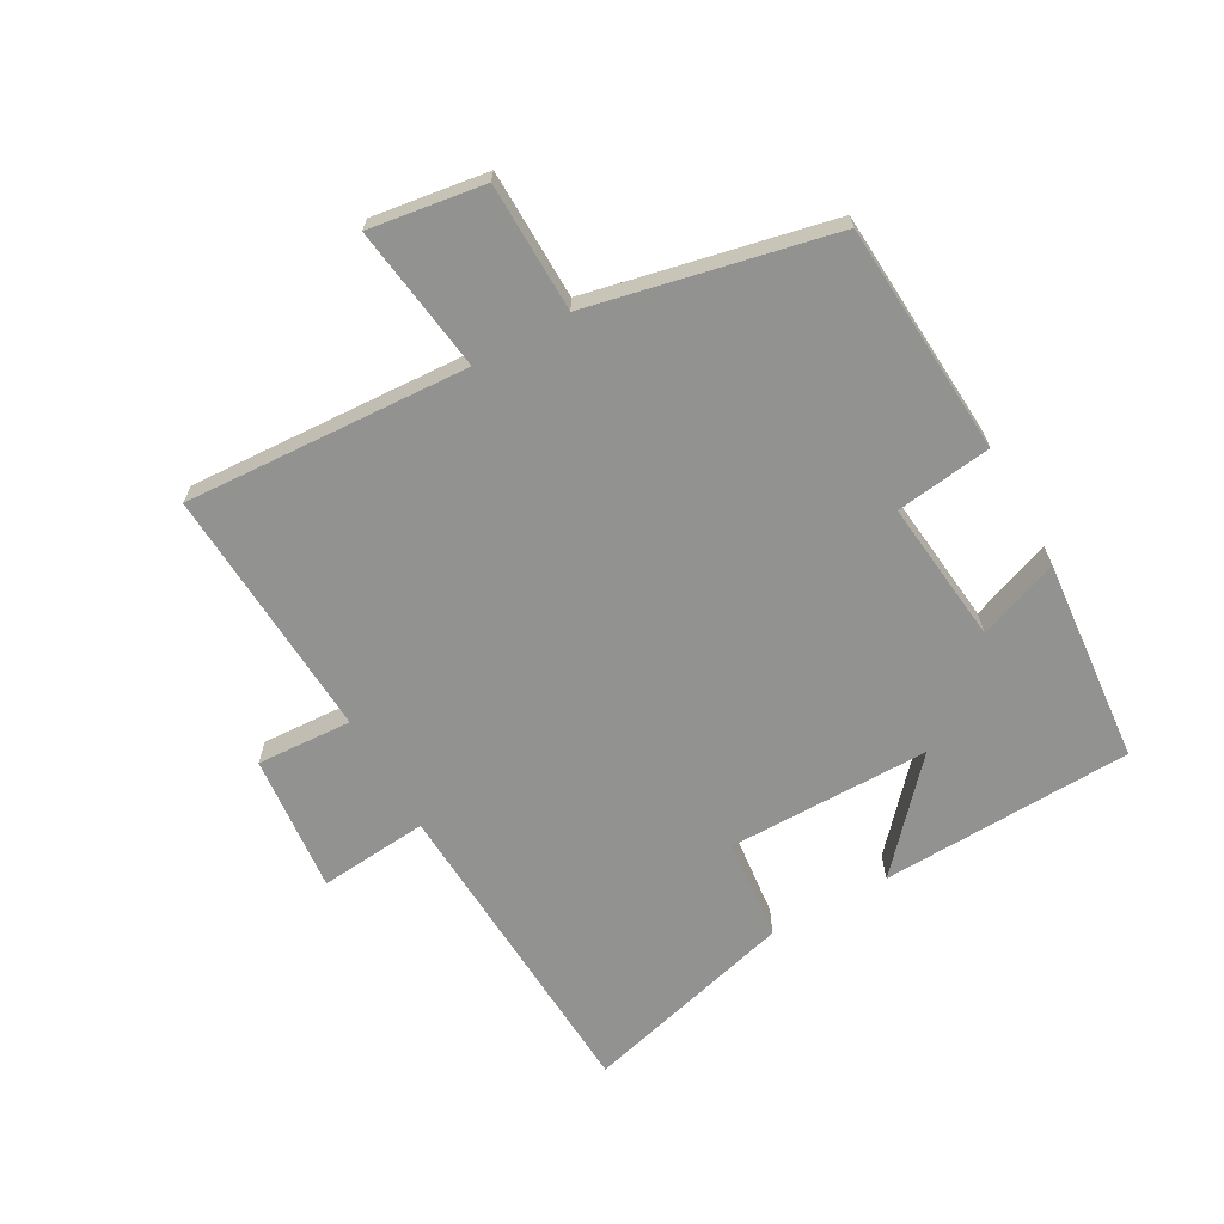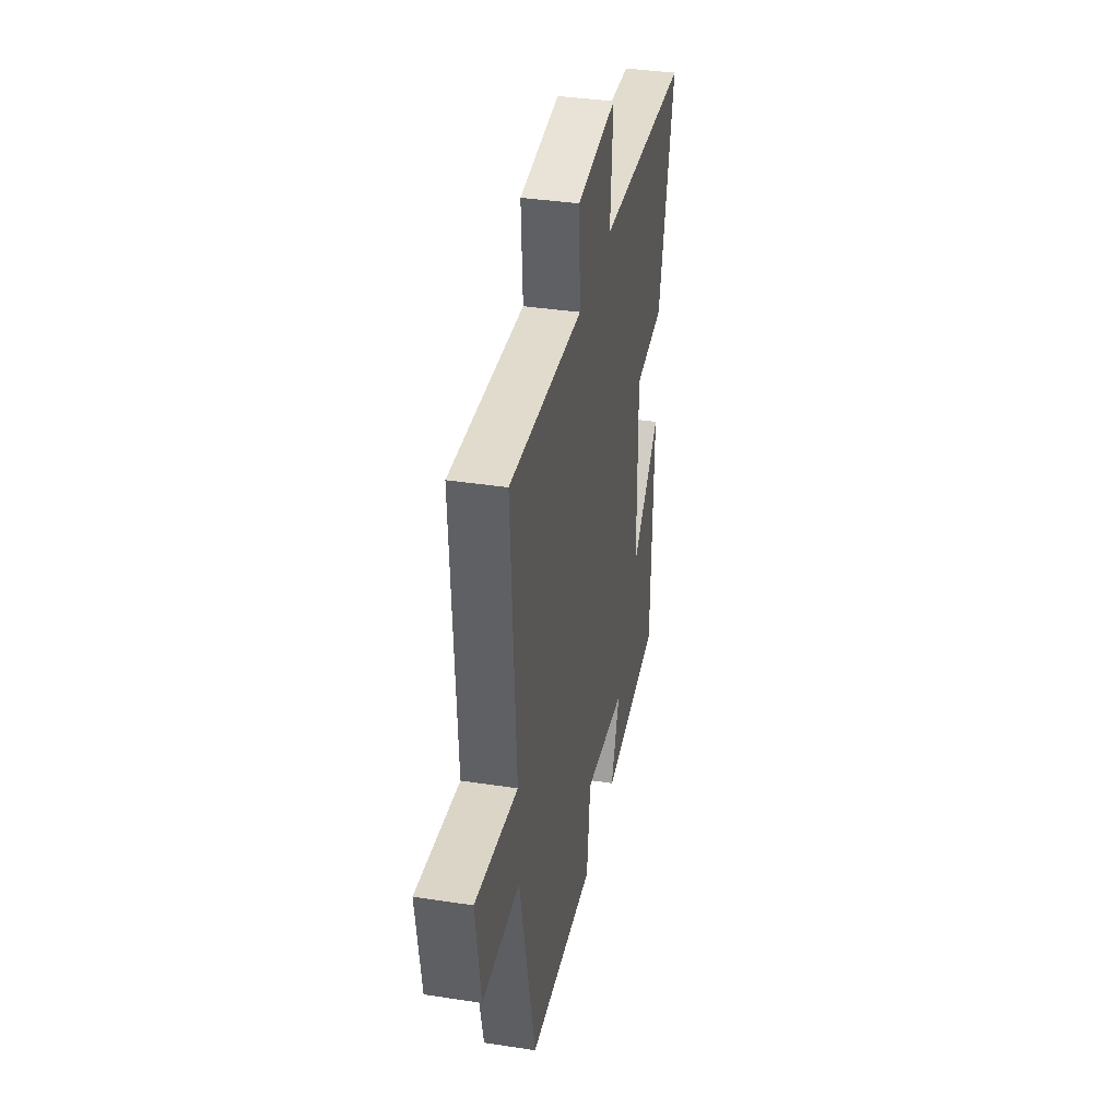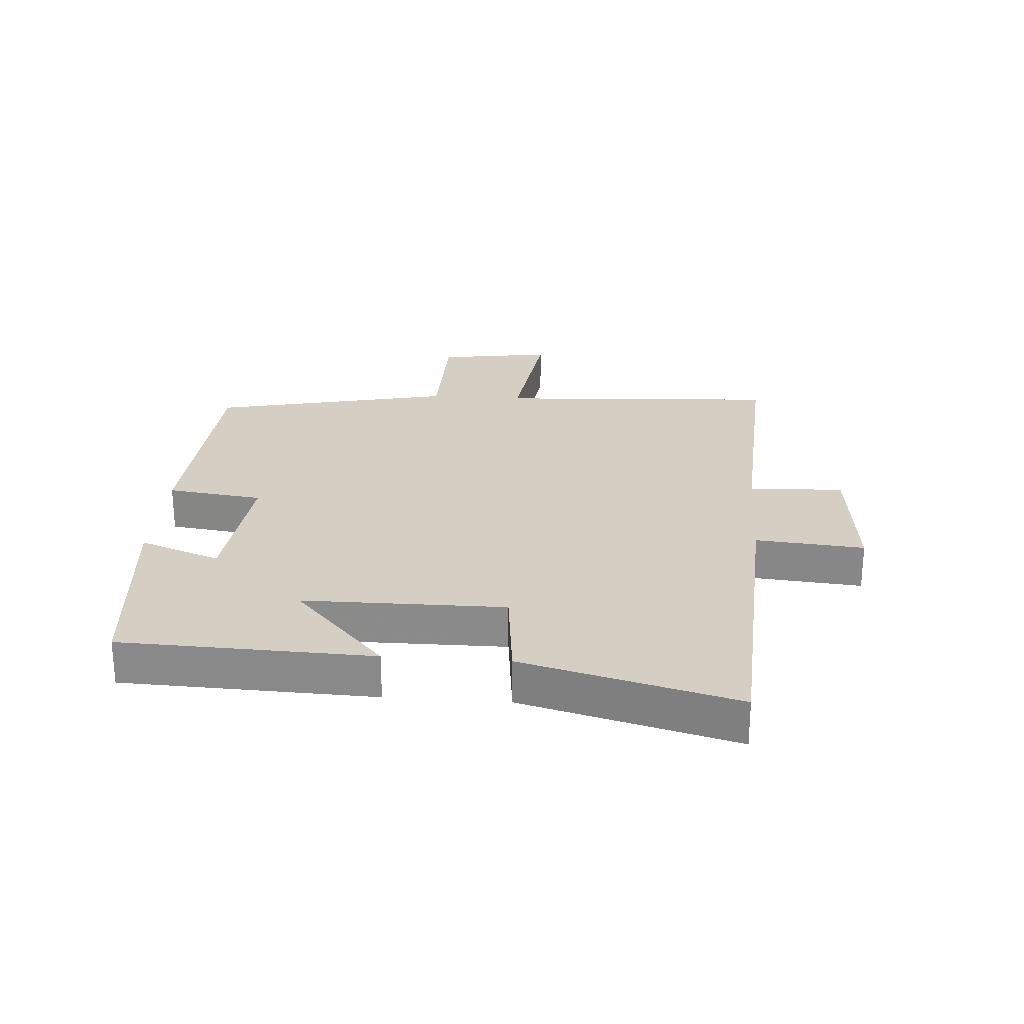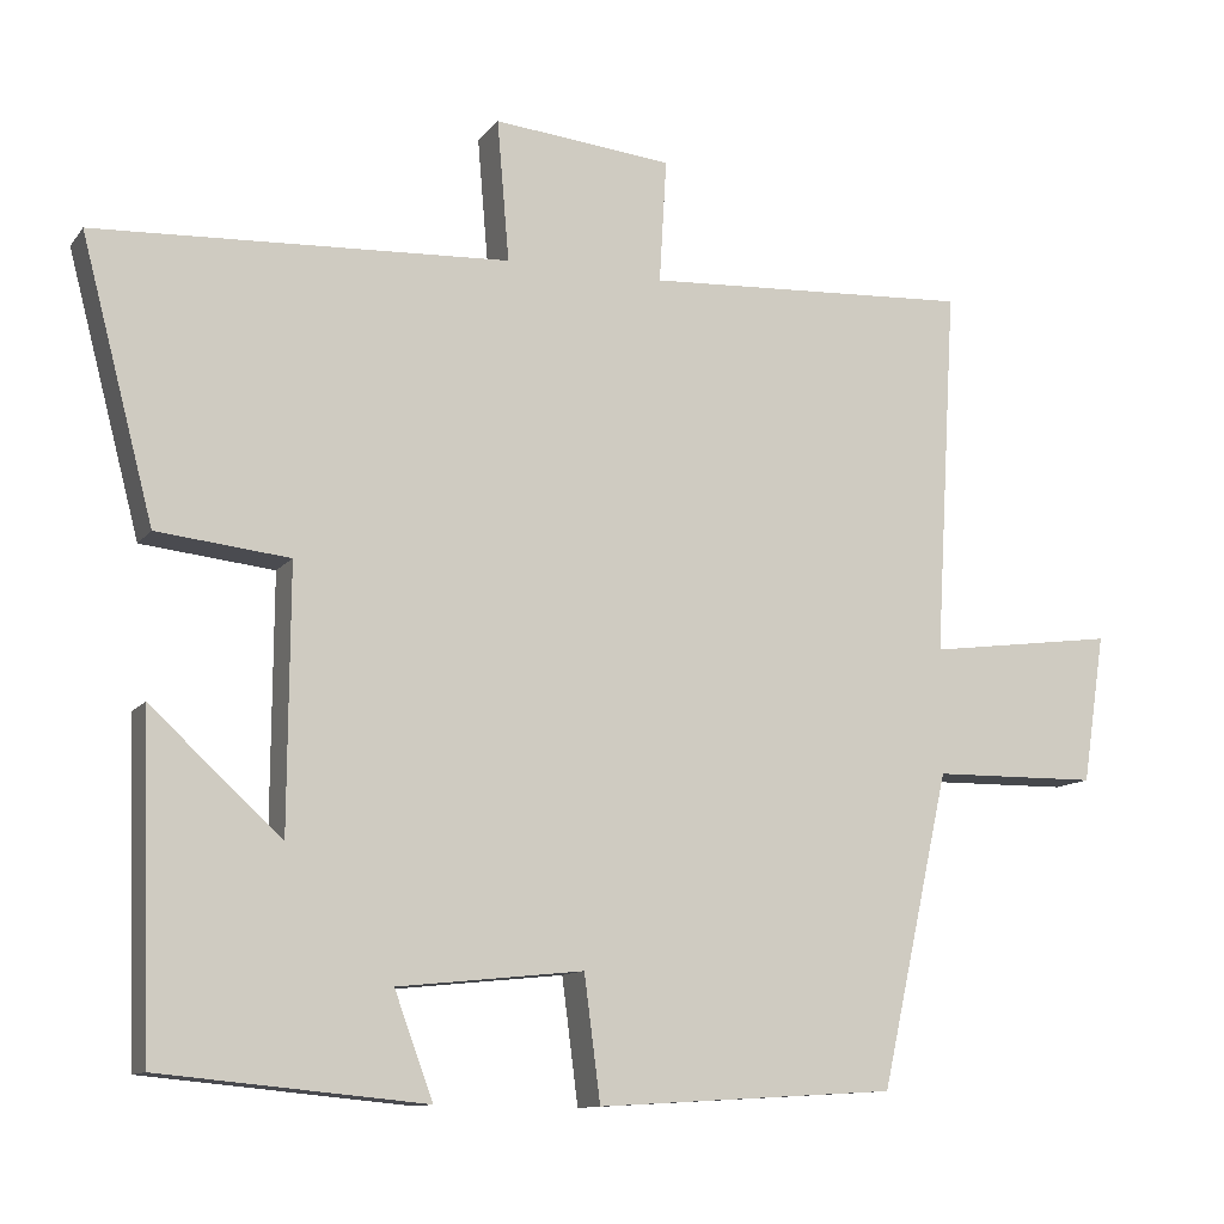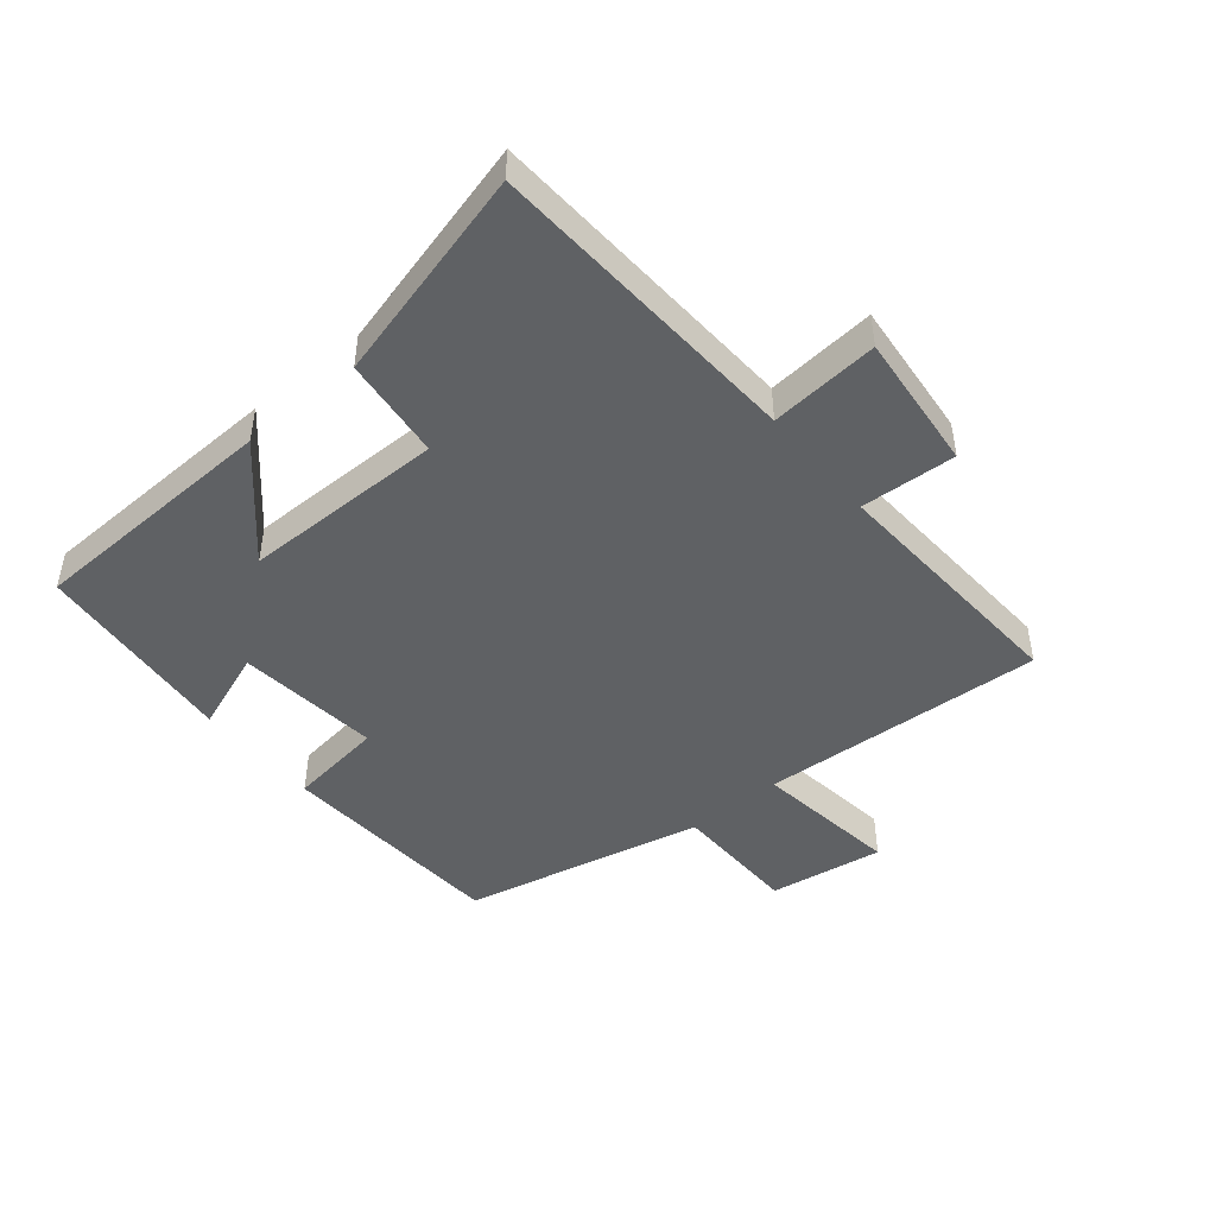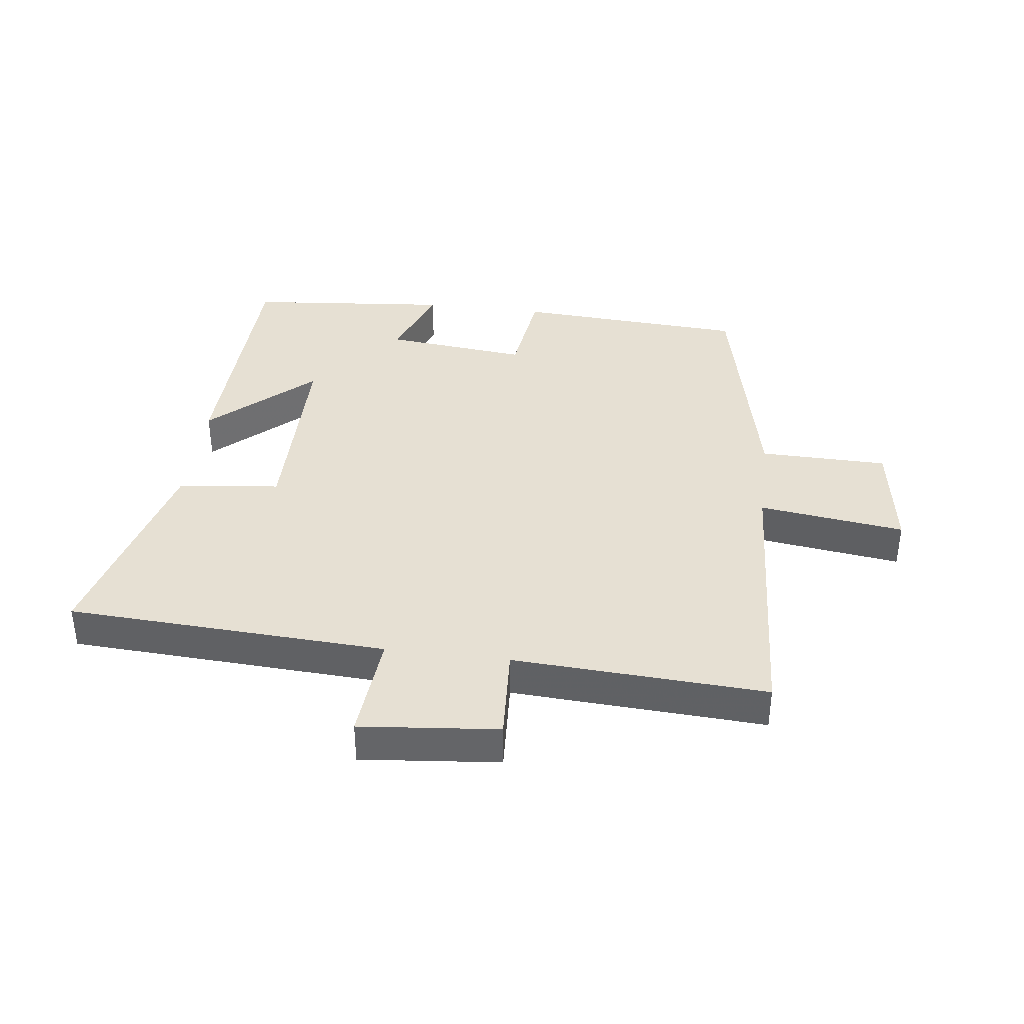
<metadata>
{"format":"obj","ext":"obj","renderer":"f3d","projection":"perspective","resolution":1024,"background":"white","views":[{"elev":-66.3,"azim":119.5,"up":"+Y"},{"elev":36.7,"azim":101.3,"up":"+Z"},{"elev":25.8,"azim":-85.8,"up":"+Y"},{"elev":-11.4,"azim":-22.4,"up":"+Z"},{"elev":-46.5,"azim":-50.3,"up":"+Y"},{"elev":38.3,"azim":7.2,"up":"+Y"}]}
</metadata>
<code>
v 0.527 0.07 0.522
v 0.5 0.07 0.066
v 0.734 0.07 0.097
v 0.706 0.07 -0.087
v 0.5 0.07 -0.09
v 0.414 0.07 -0.478
v 0.043 0.07 -0.5
v 0.023 0.07 -0.346
v -0.207 0.07 -0.37
v -0.159 0.07 -0.5
v -0.487 0.07 -0.469
v -0.5 0.07 -0.064
v -0.338 0.07 -0.212
v -0.336 0.07 0.112
v -0.5 0.07 0.13
v -0.59 0.07 0.474
v -0.077 0.07 0.5
v -0.092 0.07 0.675
v 0.13 0.07 0.653
v 0.121 0.07 0.5
v 0.527 0 0.522
v 0.5 0 0.066
v 0.734 0 0.097
v 0.706 0 -0.087
v 0.5 0 -0.09
v 0.414 0 -0.478
v 0.043 0 -0.5
v 0.023 0 -0.346
v -0.207 0 -0.37
v -0.159 0 -0.5
v -0.487 0 -0.469
v -0.5 0 -0.064
v -0.338 0 -0.212
v -0.336 0 0.112
v -0.5 0 0.13
v -0.59 0 0.474
v -0.077 0 0.5
v -0.092 0 0.675
v 0.13 0 0.653
v 0.121 0 0.5
f 17 18 19 20
f 16 17 20
f 15 16 20
f 14 15 20
f 20 1 2
f 14 20 2
f 13 14 2
f 11 12 13
f 10 11 13
f 9 10 13
f 13 2 3
f 9 13 3
f 8 9 3
f 5 6 7 8
f 5 8 3
f 3 4 5
f 40 39 38 37
f 40 37 36
f 40 36 35
f 40 35 34
f 22 21 40
f 22 40 34
f 22 34 33
f 33 32 31
f 33 31 30
f 33 30 29
f 23 22 33
f 23 33 29
f 23 29 28
f 28 27 26 25
f 23 28 25
f 25 24 23
f 1 21 22 2
f 2 22 23 3
f 3 23 24 4
f 4 24 25 5
f 5 25 26 6
f 6 26 27 7
f 7 27 28 8
f 8 28 29 9
f 9 29 30 10
f 10 30 31 11
f 11 31 32 12
f 12 32 33 13
f 13 33 34 14
f 14 34 35 15
f 15 35 36 16
f 16 36 37 17
f 17 37 38 18
f 18 38 39 19
f 19 39 40 20
f 20 40 21 1

</code>
